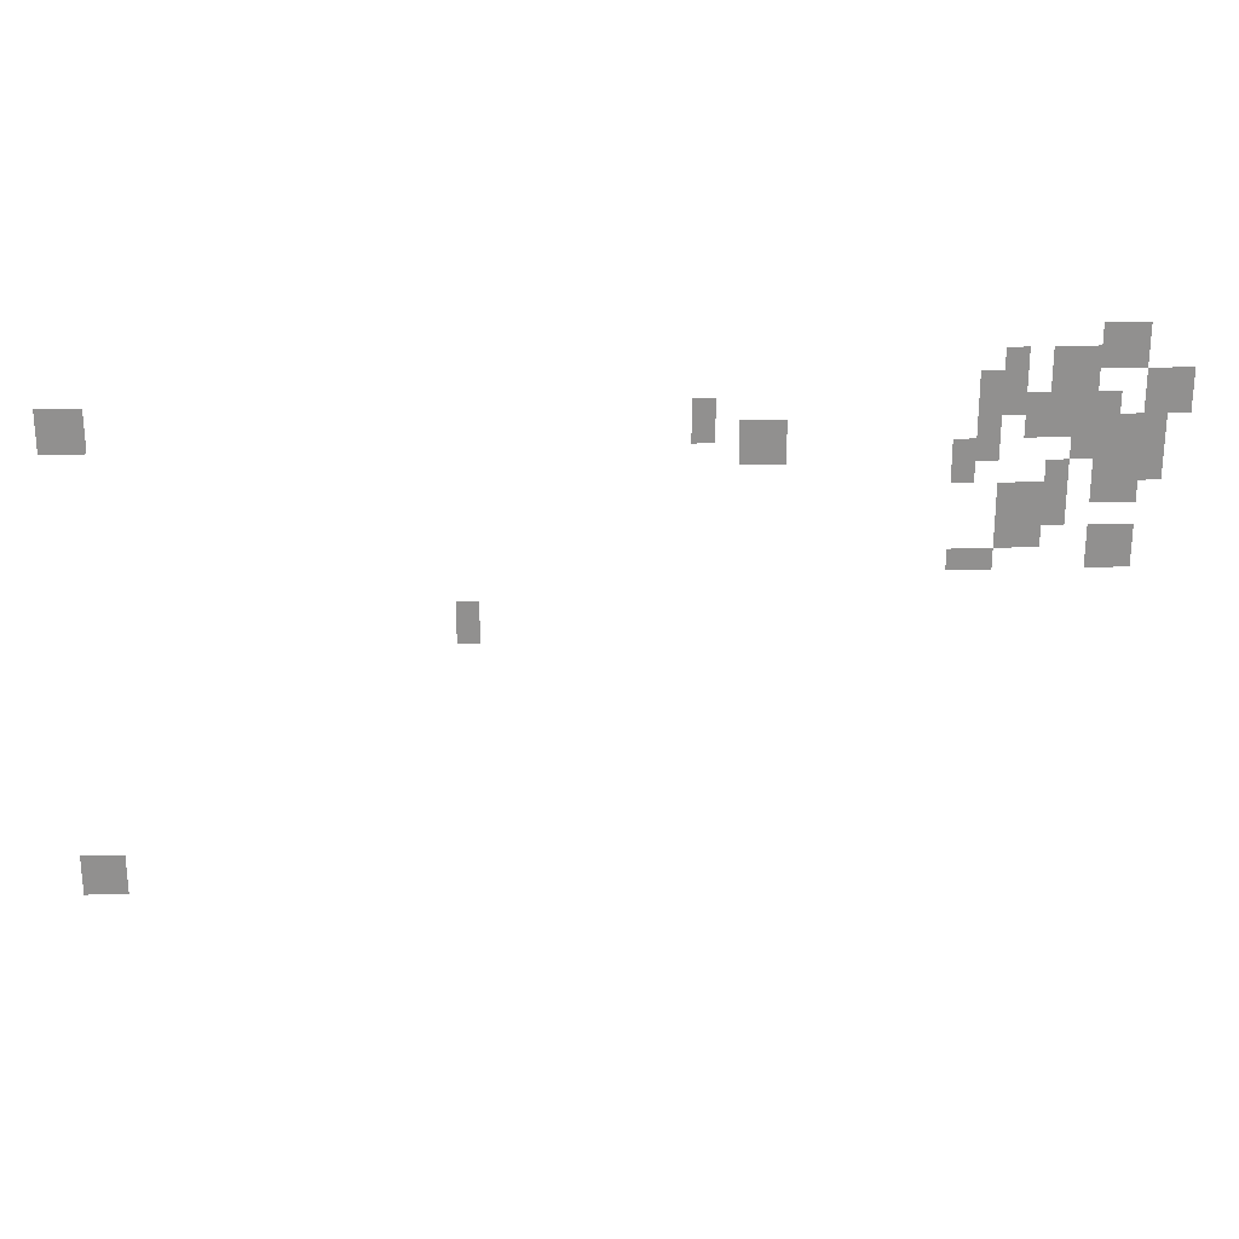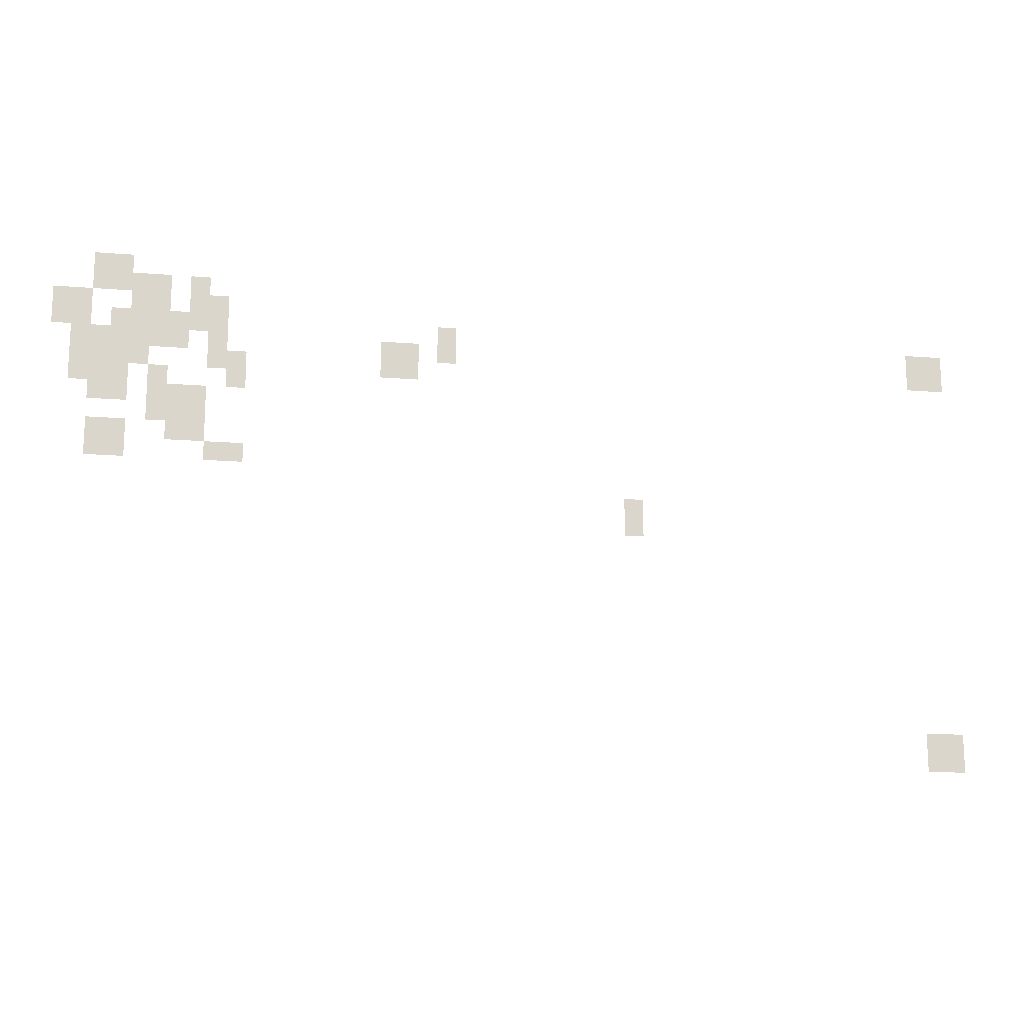
<metadata>
{"format":"obj","ext":"obj","renderer":"f3d","projection":"perspective","resolution":1024,"background":"white","views":[{"elev":24.6,"azim":177.1,"up":"+Z"},{"elev":-15.9,"azim":-9.7,"up":"+Z"}]}
</metadata>
<code>
g Grass_2_Cluster262
v 212.2 -0.118 376.5
v 211 -0.118 376.5
v 212.2 -0.118 377.7
v 211 -0.118 377.7
v 213.4 -0.118 375.9
v 212.2 -0.118 375.9
v 213.4 -0.118 377.1
v 212.2 -0.118 377.1
v 214.6 -0.118 375.9
v 214 -0.118 375.9
v 214.6 -0.118 377.1
v 214 -0.118 377.1
v 215.3 -0.118 375.3
v 214 -0.118 375.3
v 215.3 -0.118 376.5
v 214 -0.118 376.5
v 211 -0.118 375.3
v 209.8 -0.118 375.3
v 211 -0.118 376.5
v 209.8 -0.118 376.5
v 212.8 -0.118 375.3
v 211.6 -0.118 375.3
v 212.8 -0.118 375.9
v 211.6 -0.118 375.9
v 214 -0.118 374.7
v 212.8 -0.118 374.7
v 214 -0.118 375.9
v 212.8 -0.118 375.9
v 222.5 -0.118 374.7
v 221.9 -0.118 374.7
v 222.5 -0.118 375.9
v 221.9 -0.118 375.9
v 238.8 -0.118 374.7
v 237.5 -0.118 374.7
v 238.8 -0.118 375.9
v 237.5 -0.118 375.9
v 211.6 -0.118 374.1
v 210.4 -0.118 374.1
v 211.6 -0.118 375.3
v 210.4 -0.118 375.3
v 215.3 -0.118 374.1
v 214.6 -0.118 374.1
v 215.3 -0.118 375.3
v 214.6 -0.118 375.3
v 221.3 -0.118 374.1
v 220.1 -0.118 374.1
v 221.3 -0.118 375.3
v 220.1 -0.118 375.3
v 212.8 -0.118 374.1
v 211.6 -0.118 374.1
v 212.8 -0.118 375.3
v 211.6 -0.118 375.3
v 211.6 -0.118 373.5
v 210.4 -0.118 373.5
v 211.6 -0.118 374.7
v 210.4 -0.118 374.7
v 215.9 -0.118 373.5
v 215.3 -0.118 373.5
v 215.9 -0.118 374.7
v 215.3 -0.118 374.7
v 212.2 -0.118 372.9
v 211 -0.118 372.9
v 212.2 -0.118 374.1
v 211 -0.118 374.1
v 213.4 -0.118 372.9
v 212.8 -0.118 372.9
v 213.4 -0.118 374.1
v 212.8 -0.118 374.1
v 214.6 -0.118 372.3
v 213.4 -0.118 372.3
v 214.6 -0.118 373.5
v 213.4 -0.118 373.5
v 213.4 -0.118 372.3
v 212.8 -0.118 372.3
v 213.4 -0.118 372.9
v 212.8 -0.118 372.9
v 214.6 -0.118 371.7
v 213.4 -0.118 371.7
v 214.6 -0.118 372.9
v 213.4 -0.118 372.9
v 212.2 -0.118 371.1
v 211 -0.118 371.1
v 212.2 -0.118 372.3
v 211 -0.118 372.3
v 215.9 -0.118 371.1
v 214.6 -0.118 371.1
v 215.9 -0.118 371.7
v 214.6 -0.118 371.7
v 228.5 -0.118 369.3
v 227.9 -0.118 369.3
v 228.5 -0.118 370.5
v 227.9 -0.118 370.5
v 238.8 -0.118 362.1
v 237.5 -0.118 362.1
v 238.8 -0.118 363.3
v 237.5 -0.118 363.3
g Grass_2_Cluster262_0
f 2 3 1
f 2 4 3
f 6 7 5
f 6 8 7
f 10 11 9
f 10 12 11
f 14 15 13
f 14 16 15
f 18 19 17
f 18 20 19
f 22 23 21
f 22 24 23
f 26 27 25
f 26 28 27
f 30 31 29
f 30 32 31
f 34 35 33
f 34 36 35
f 38 39 37
f 38 40 39
f 42 43 41
f 42 44 43
f 46 47 45
f 46 48 47
f 50 51 49
f 50 52 51
f 54 55 53
f 54 56 55
f 58 59 57
f 58 60 59
f 62 63 61
f 62 64 63
f 66 67 65
f 66 68 67
f 70 71 69
f 70 72 71
f 74 75 73
f 74 76 75
f 78 79 77
f 78 80 79
f 82 83 81
f 82 84 83
f 86 87 85
f 86 88 87
f 90 91 89
f 90 92 91
f 94 95 93
f 94 96 95

</code>
